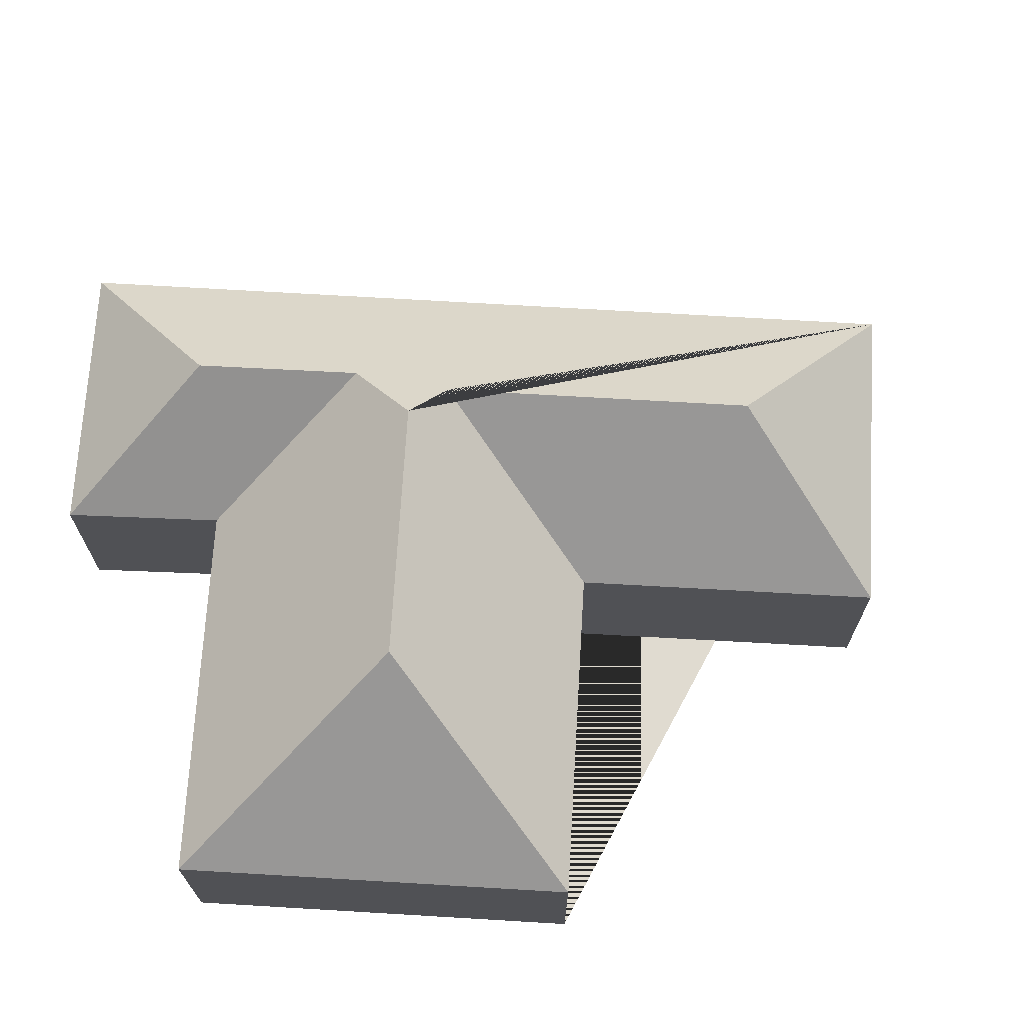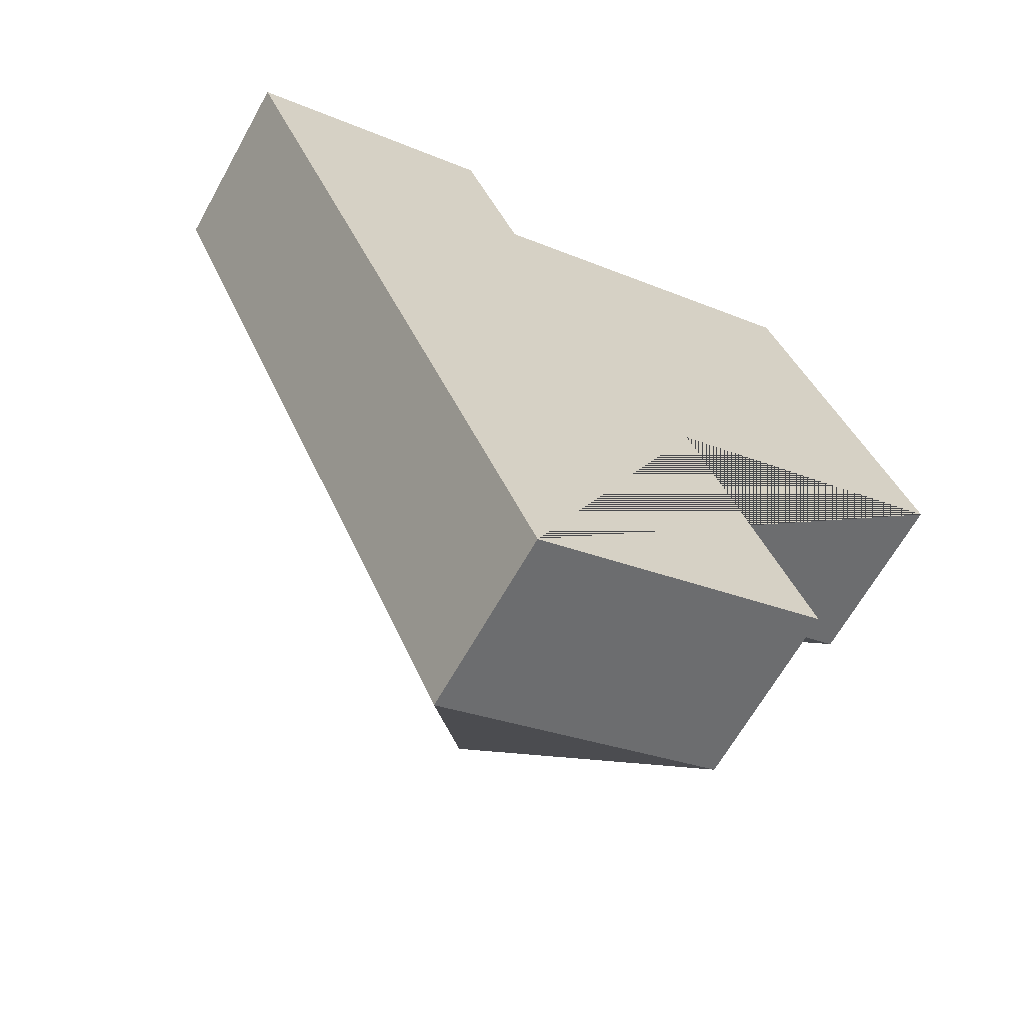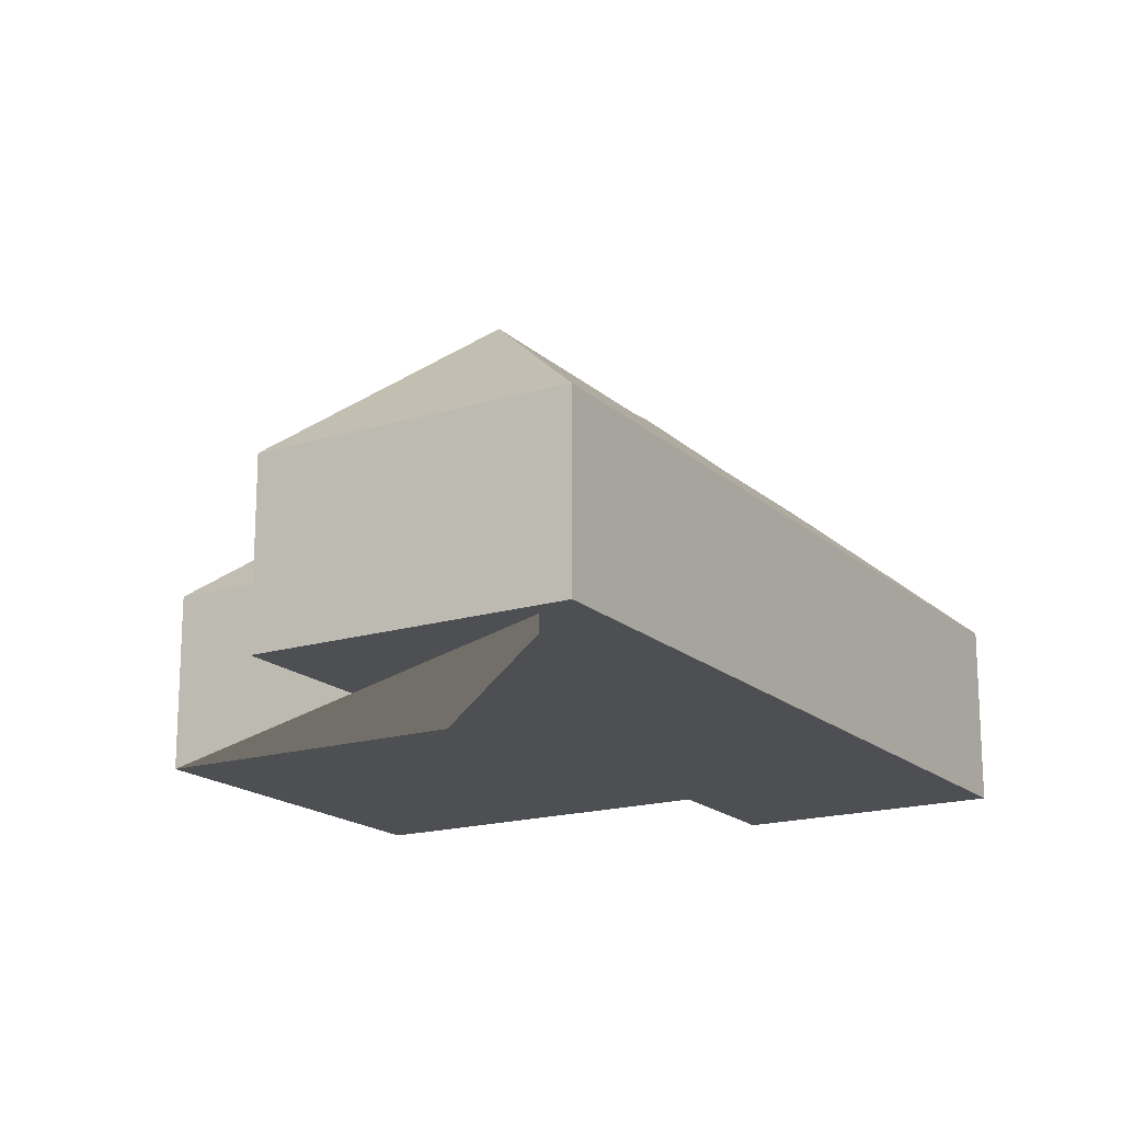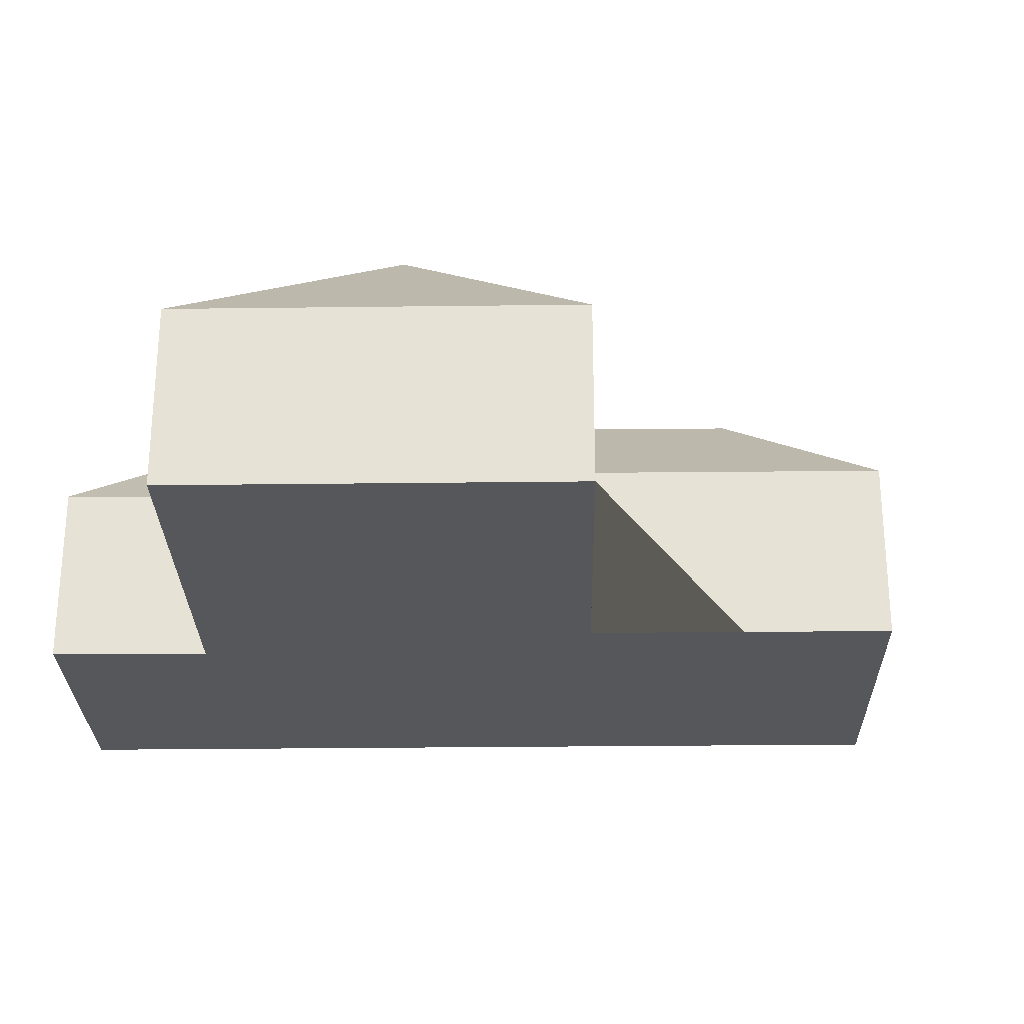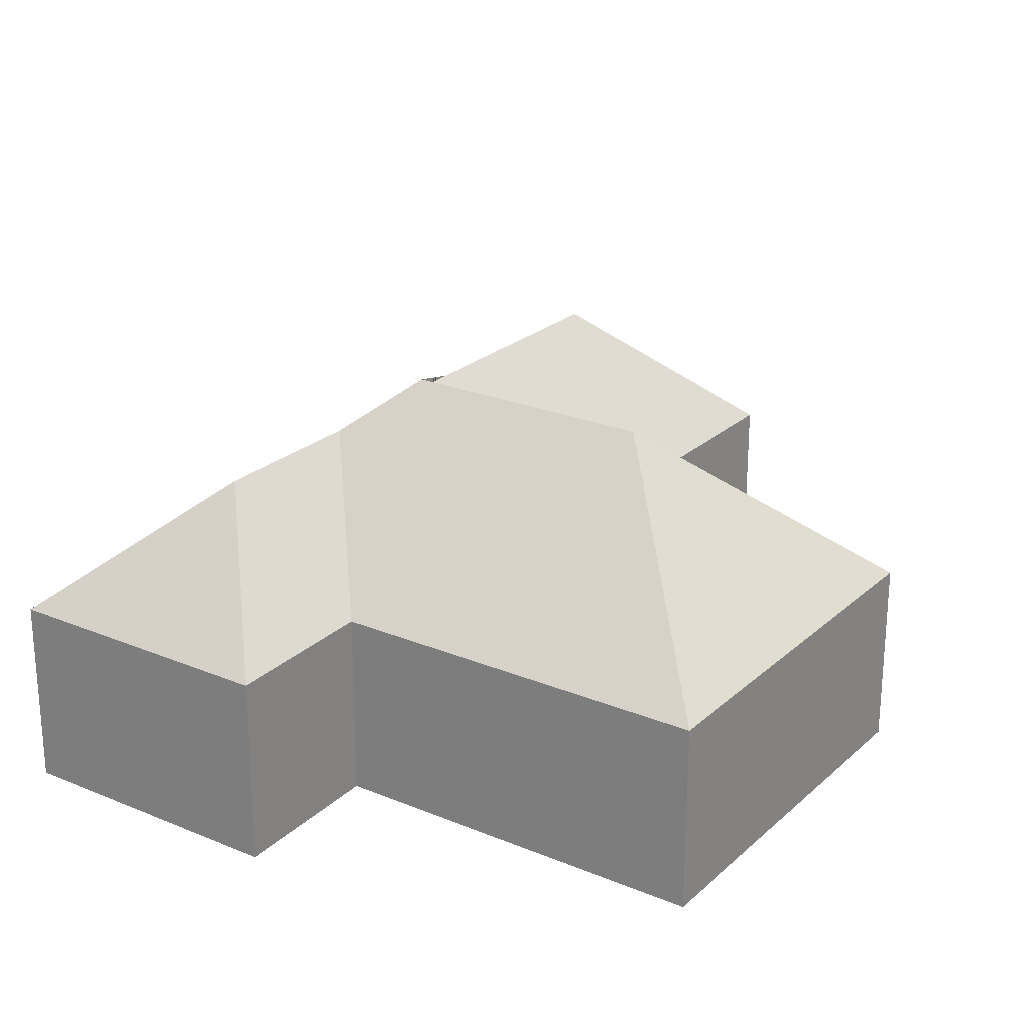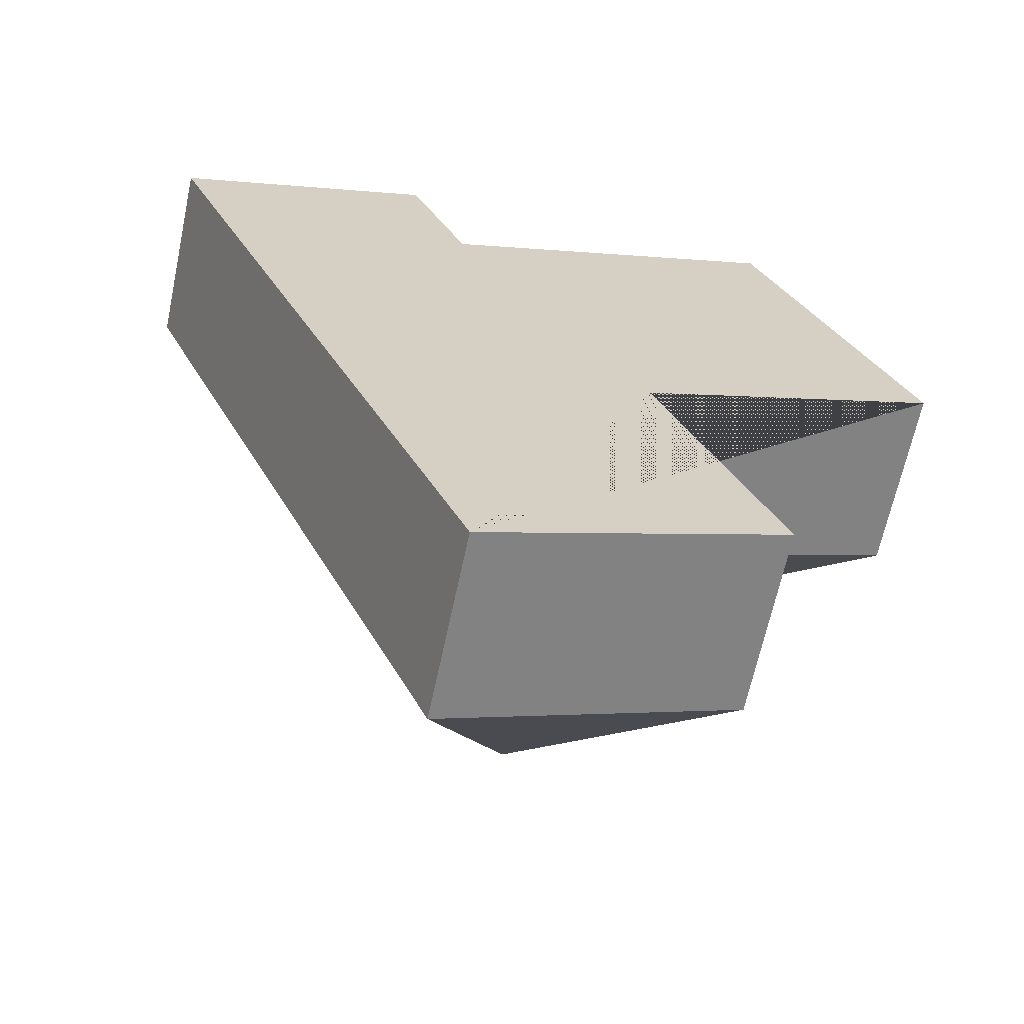
<metadata>
{"format":"obj","ext":"obj","renderer":"f3d","projection":"perspective","resolution":1024,"background":"white","views":[{"elev":69.8,"azim":70.5,"up":"+Y"},{"elev":-64.4,"azim":-29.0,"up":"+Z"},{"elev":-17.7,"azim":-171.8,"up":"+Y"},{"elev":-26.8,"azim":68.2,"up":"+Y"},{"elev":23.7,"azim":11.9,"up":"+Y"},{"elev":-65.3,"azim":-12.0,"up":"+Z"}]}
</metadata>
<code>
o CG10_500_045073_0033
v 138.5 75 -389.2
v 1.362 75 -64.8
v 104.9 124.5 -156.9
v 79.43 125.1 -94.94
v 177.2 131.2 -307.2
v 128.1 131.4 -190.5
v 137.3 145 -170.4
v 129.9 75 -80.79
v 105.8 75 -20.69
v 258.9 75 -338.3
v 210.8 75 -223.2
v 233.3 145 -130
v 335.9 75 -170.5
v 272.6 75 -20.77
v 138.5 0 -389.2
v 1.362 0 -64.8
v 105.8 0 -20.69
v 129.9 0 -80.79
v 272.6 0 -20.77
v 335.9 0 -170.5
v 210.8 0 -223.2
v 258.9 0 -338.3
f 2 9 4
f 9 8 3 4
f 8 14 12 7 3
f 14 13 12
f 12 7 6 11 13
f 11 10 5 6
f 5 1 10
f 1 2 4 3 7 6 5
f 15 16 17 18 19 20 21 22
f 1 15 16 2
f 2 16 17 9
f 9 17 18 8
f 8 18 19 14
f 14 19 20 13
f 13 20 21 11
f 11 21 22 10
f 10 22 15 1

</code>
